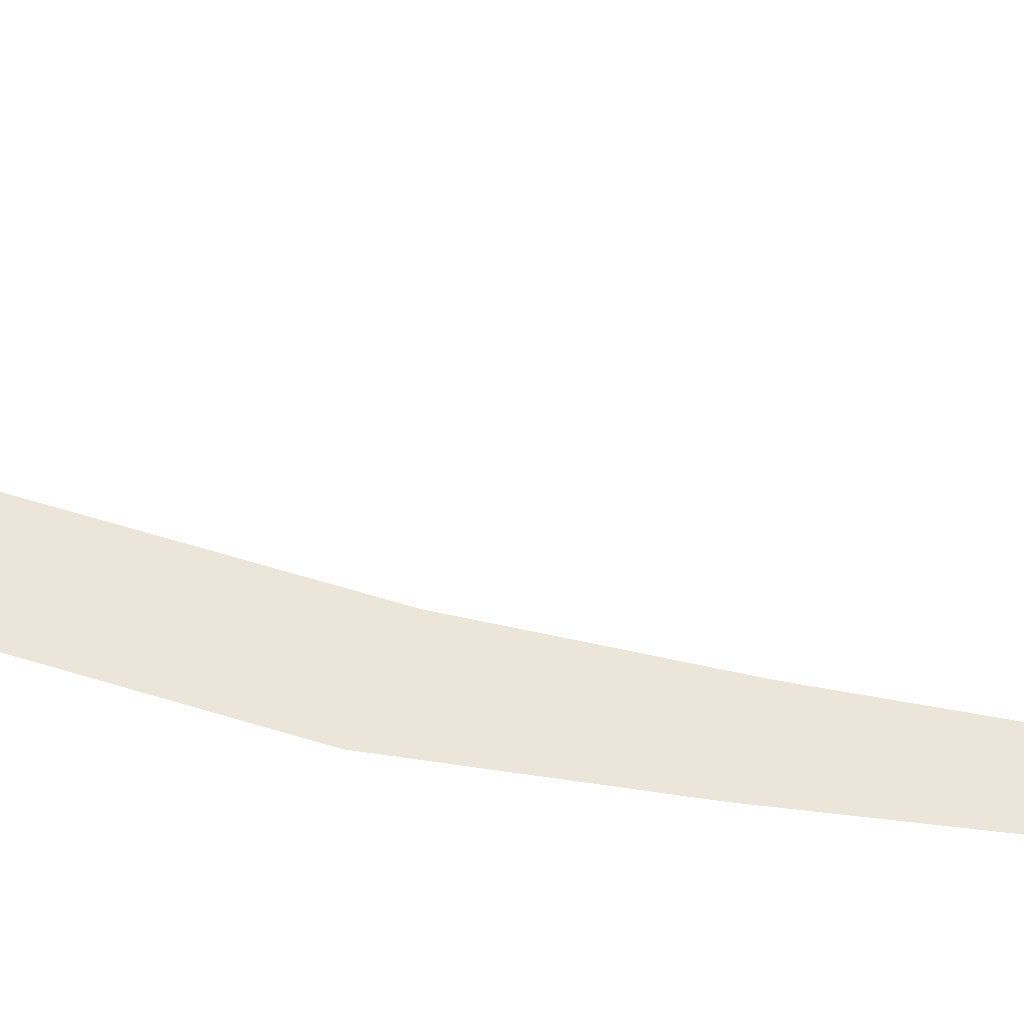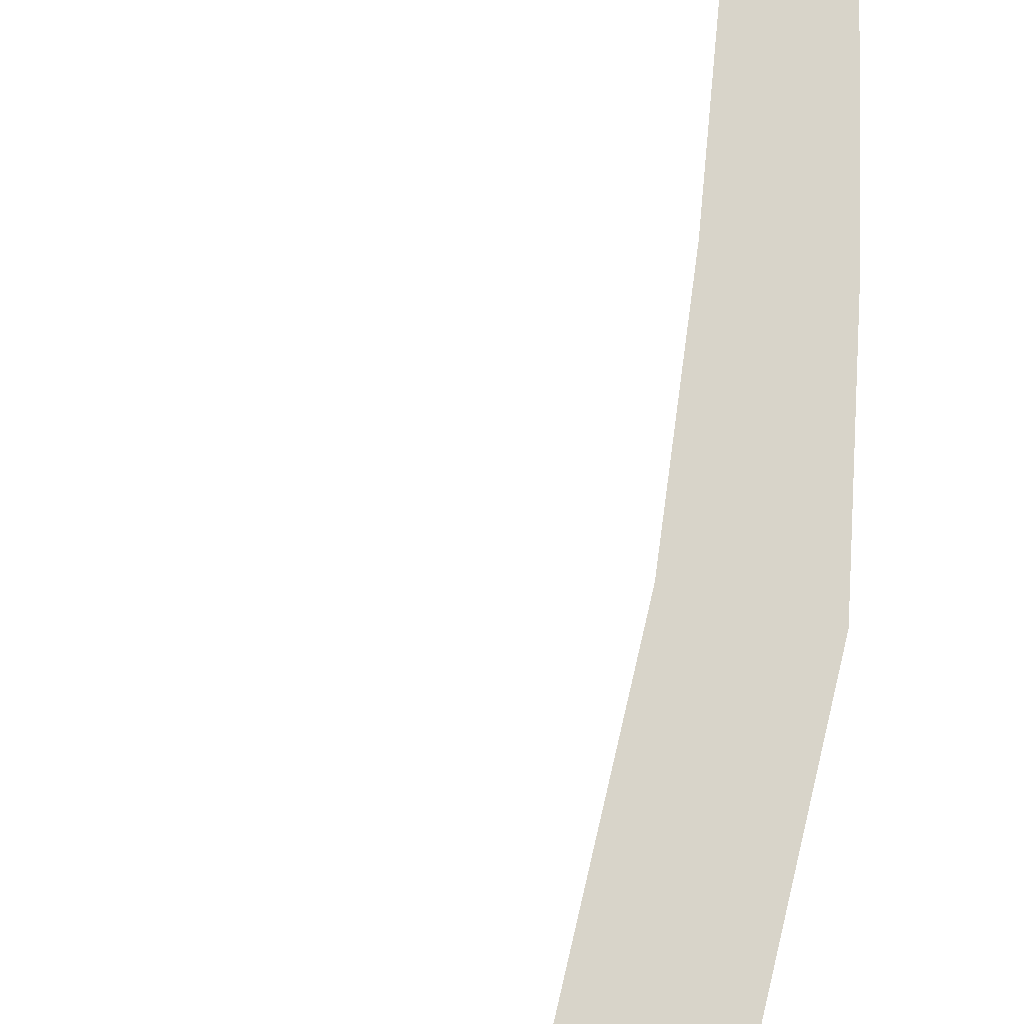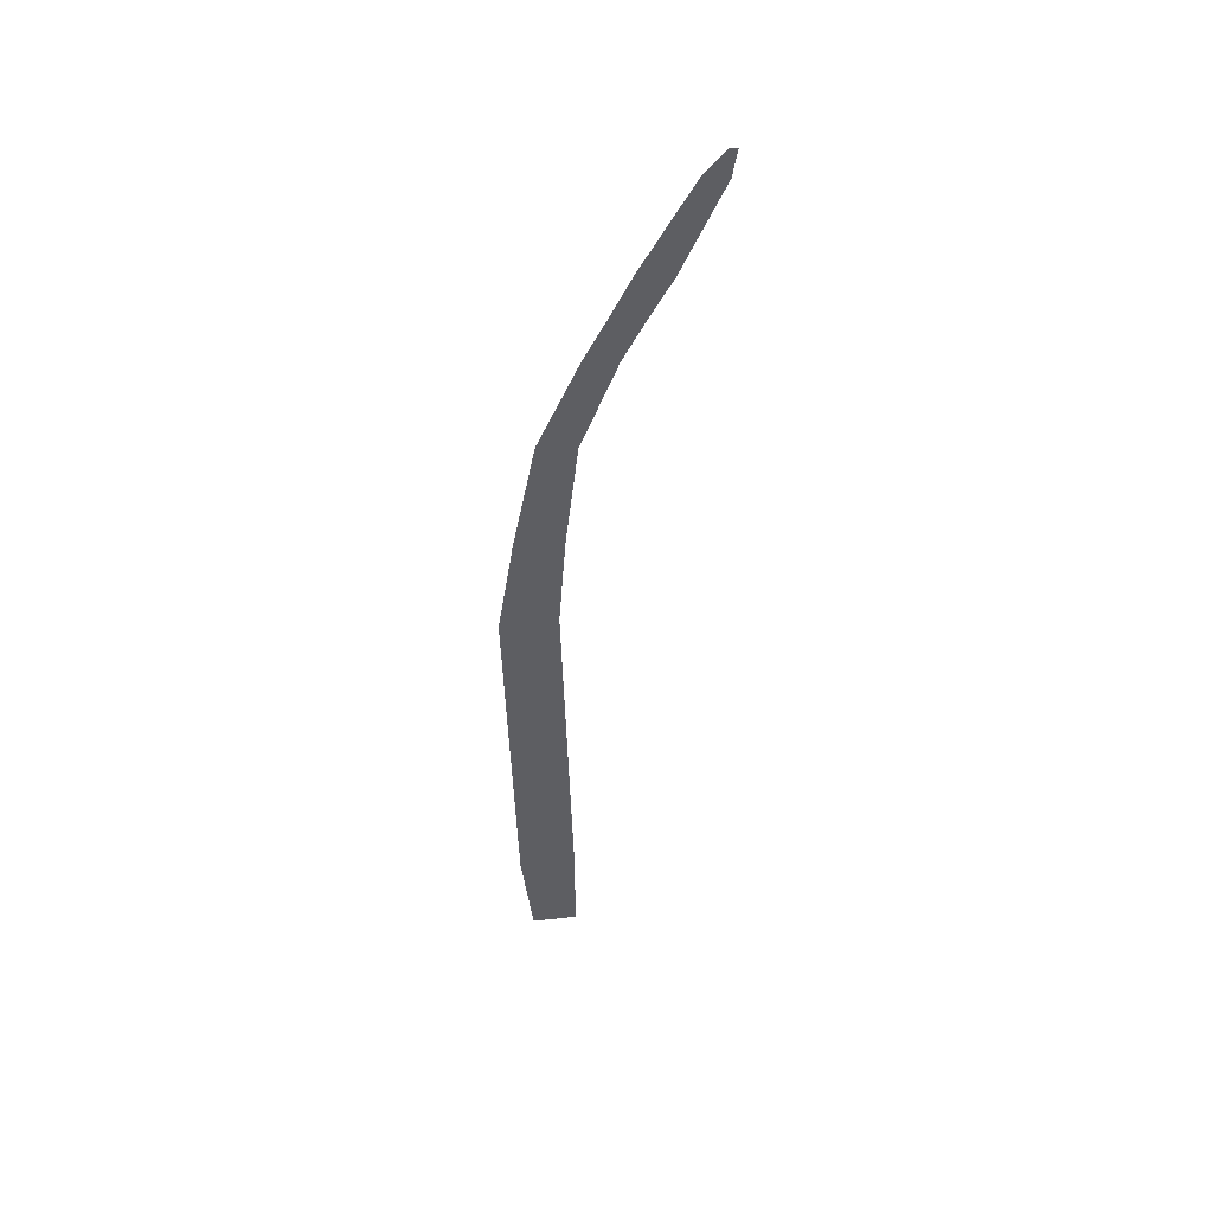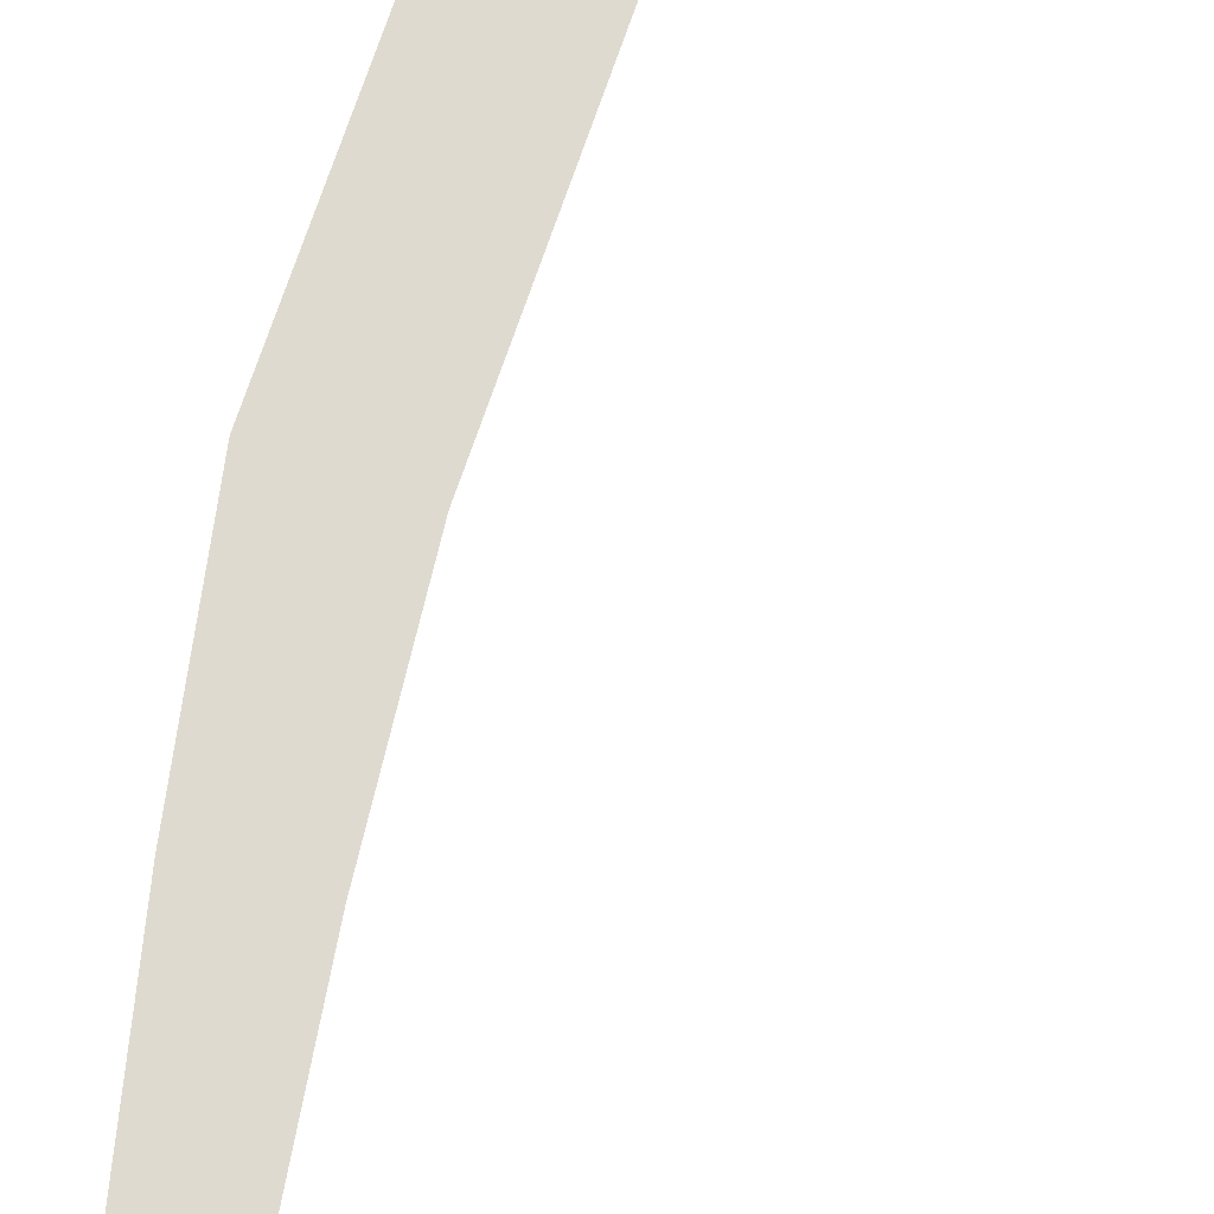
<metadata>
{"format":"obj","ext":"obj","renderer":"f3d","projection":"perspective","resolution":1024,"background":"white","views":[{"elev":46.7,"azim":109.2,"up":"+Z"},{"elev":75.5,"azim":11.4,"up":"+Z"},{"elev":48.0,"azim":172.8,"up":"+Y"},{"elev":70.8,"azim":-162.5,"up":"+Z"}]}
</metadata>
<code>
o Plane.002_Plane.000
v 0.006499 0.07696 1.3e-05
v 0.003862 0.09381 1.3e-05
v -0.003591 0.09351 1.3e-05
v -0.002457 0.07735 1.3e-05
v 0.003297 -0.00037 1.3e-05
v 0.005083 0.01661 1.3e-05
v -0.003986 0.01661 1.3e-05
v -0.00403 -0.00037 1.3e-05
v -0.006169 0.1271 1.3e-05
v -0.01124 0.1264 1.3e-05
v -0.005608 0.1116 1.3e-05
v 0.000275 0.1124 1.3e-05
v -0.009624 0.1339 1.3e-05
v -0.0147 0.1332 1.3e-05
v -0.01286 0.1406 1.3e-05
v -0.01823 0.1398 1.3e-05
v -0.02081 0.1549 1.3e-05
v -0.02461 0.1544 1.3e-05
v -0.02424 0.1589 1.3e-05
v -0.02532 0.1587 1.3e-05
f 1 2 3 4
f 5 6 7 8
f 9 10 11 12
f 6 1 4 7
f 12 11 3 2
f 13 14 10 9
f 15 16 14 13
f 17 18 16 15
f 19 20 18 17

</code>
